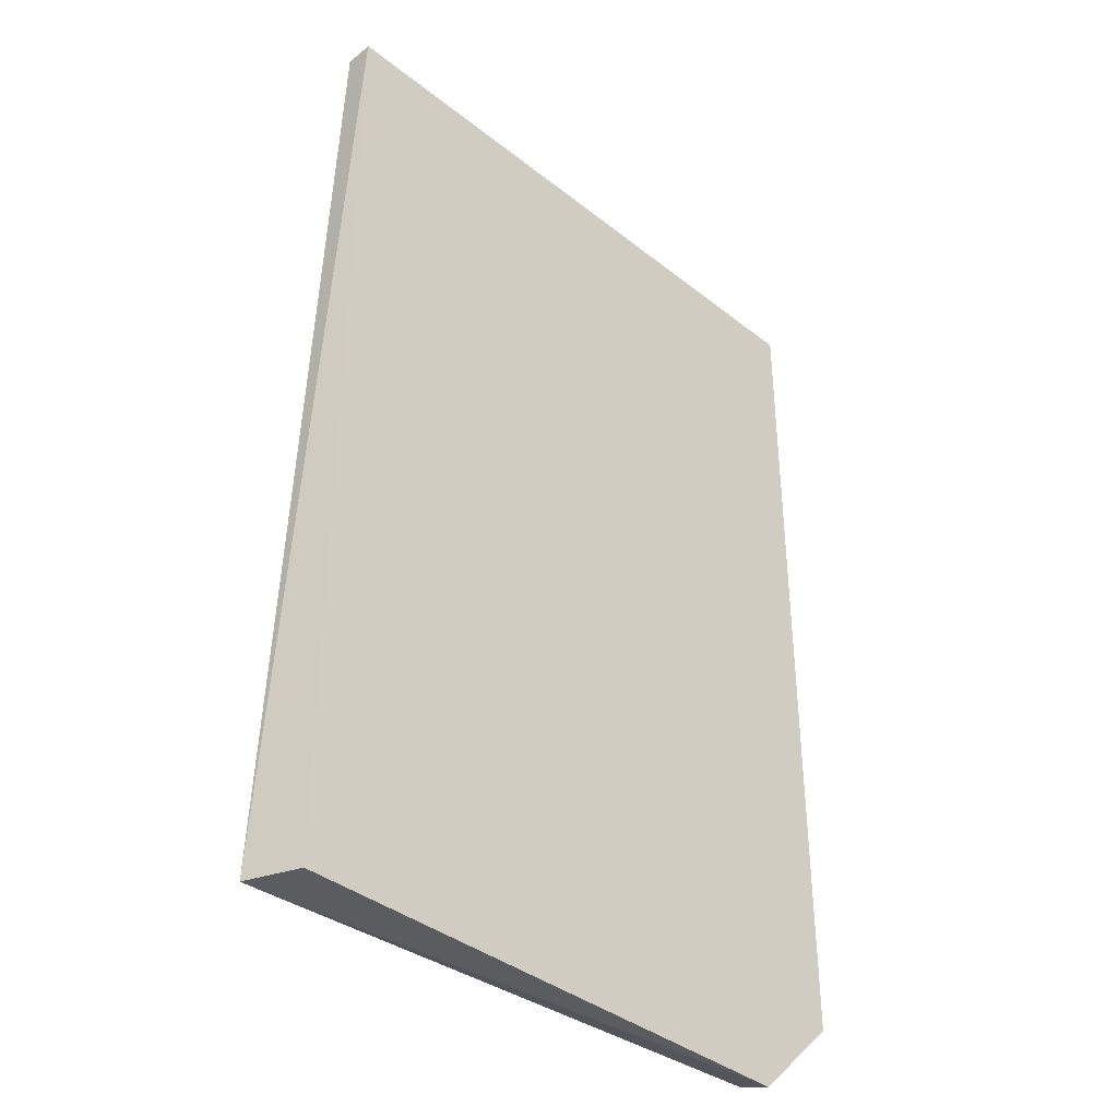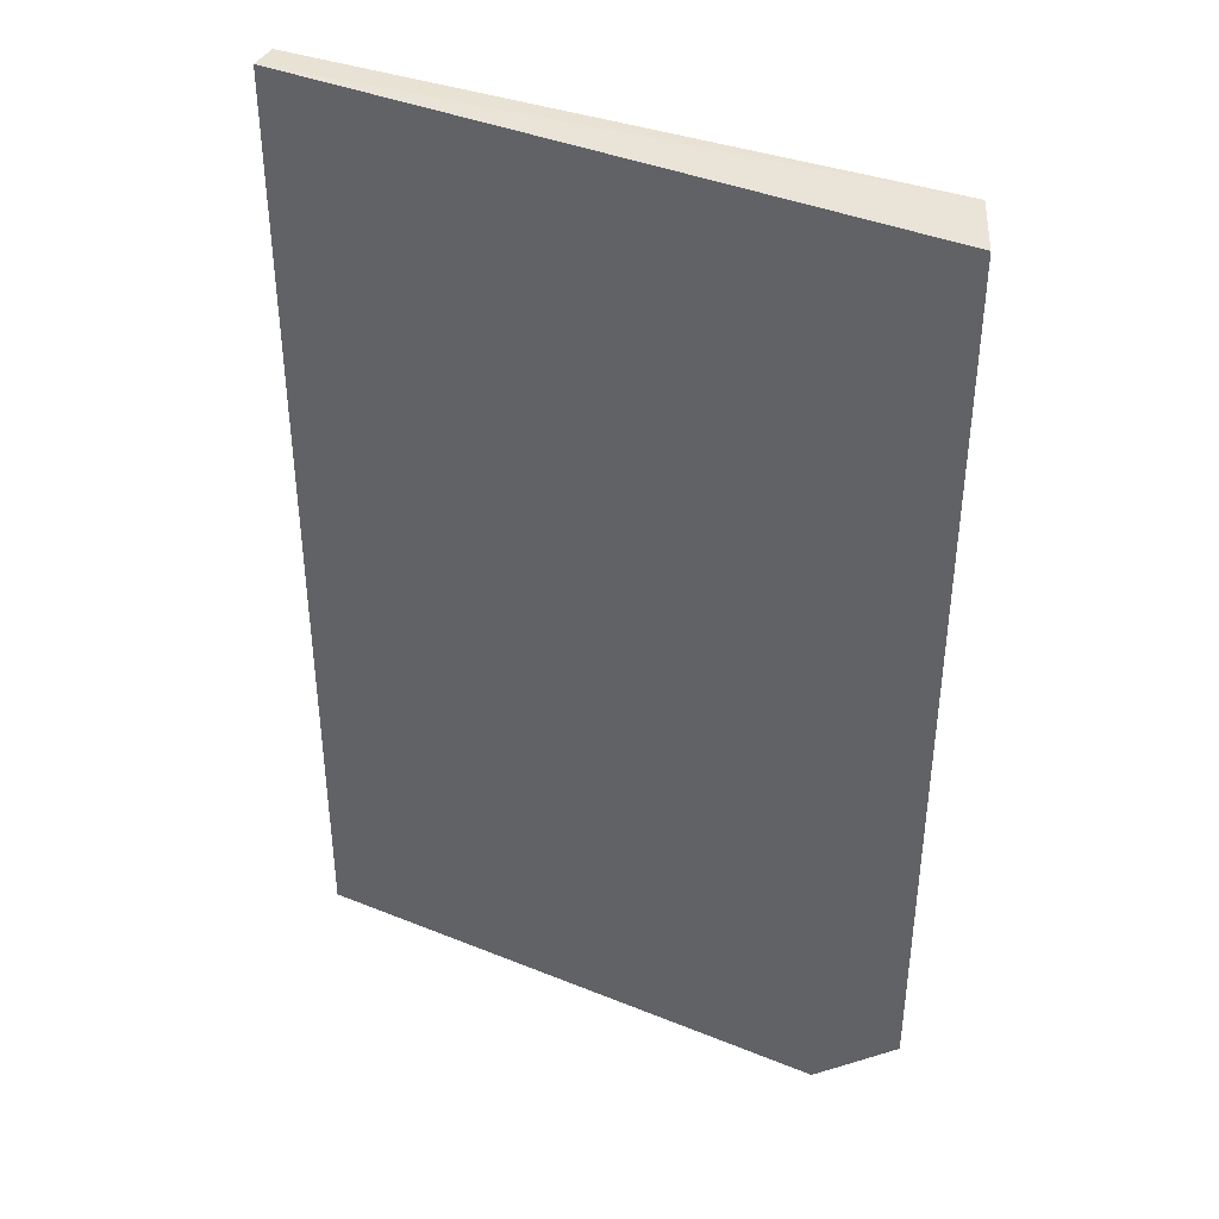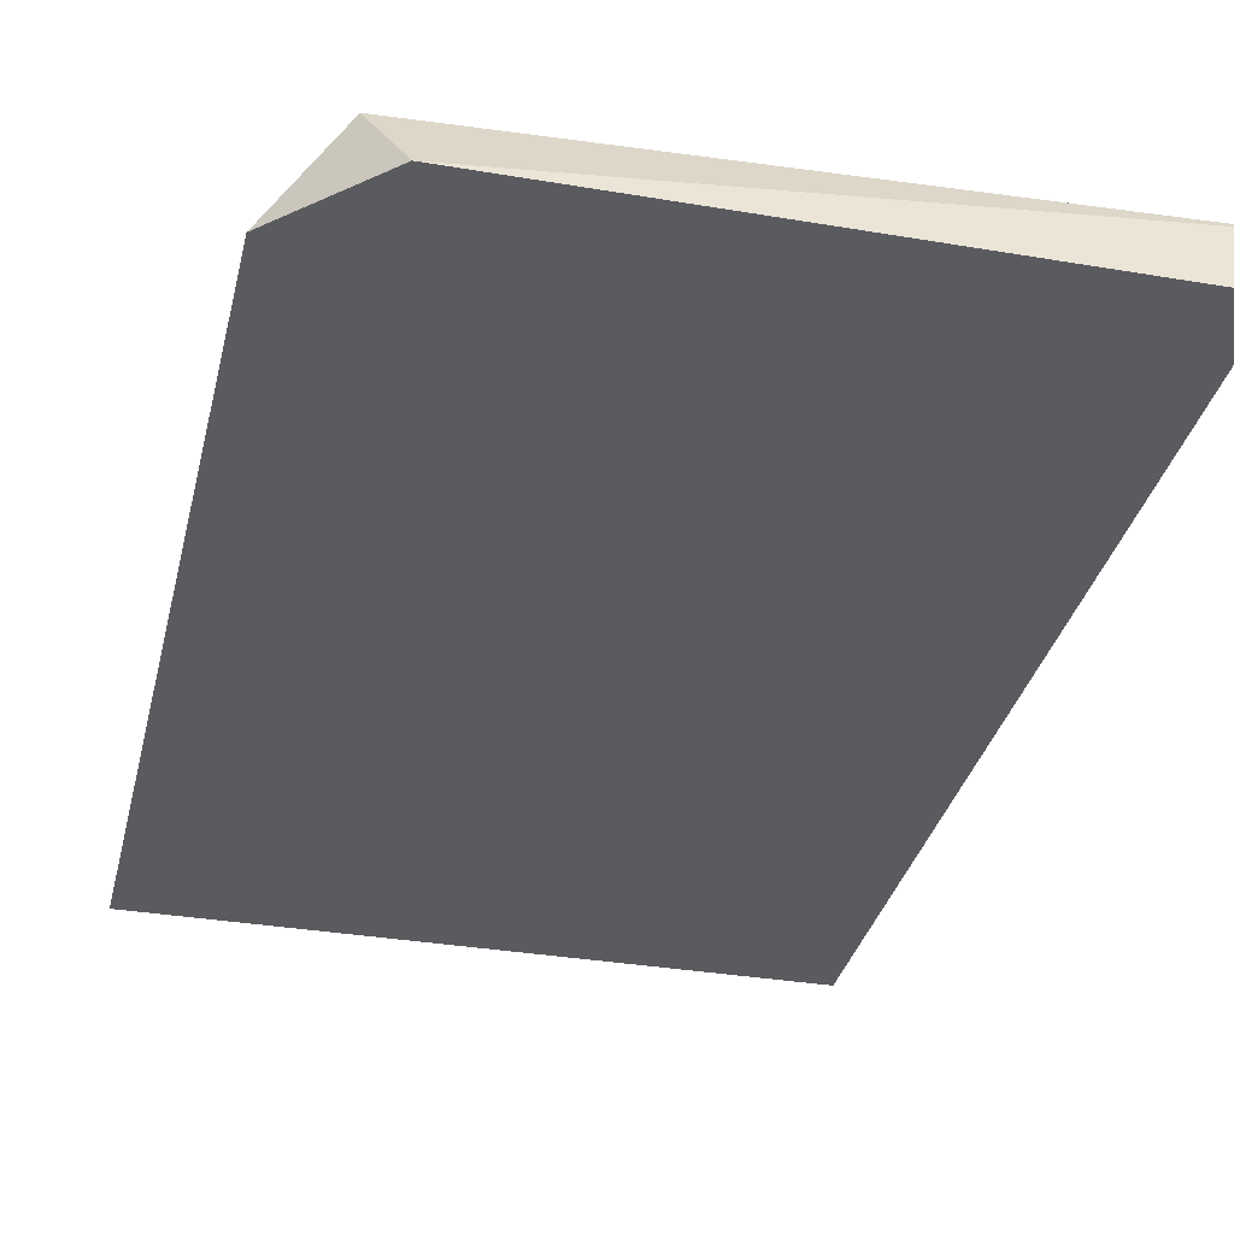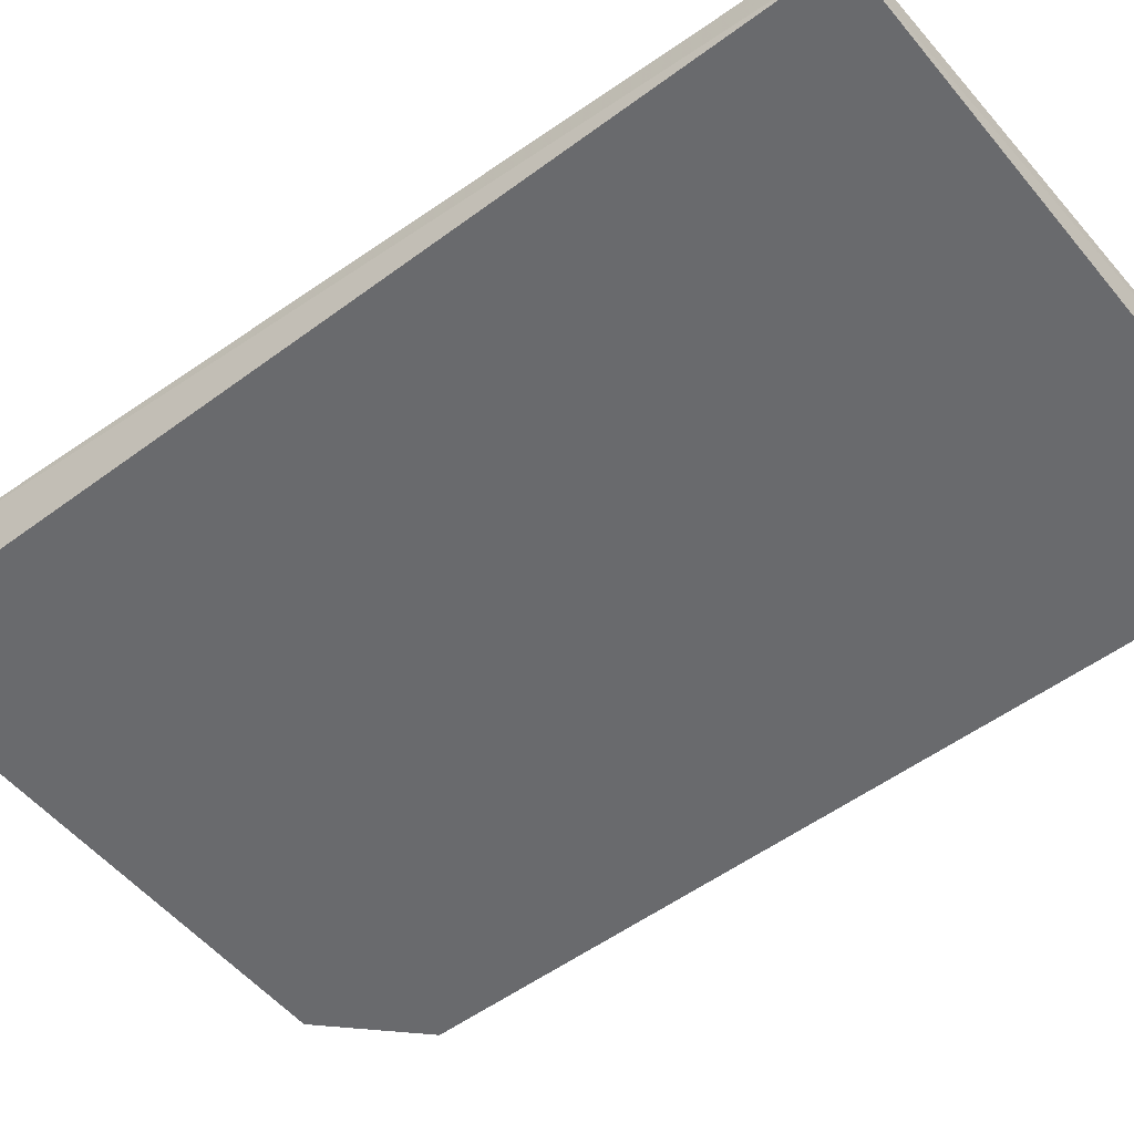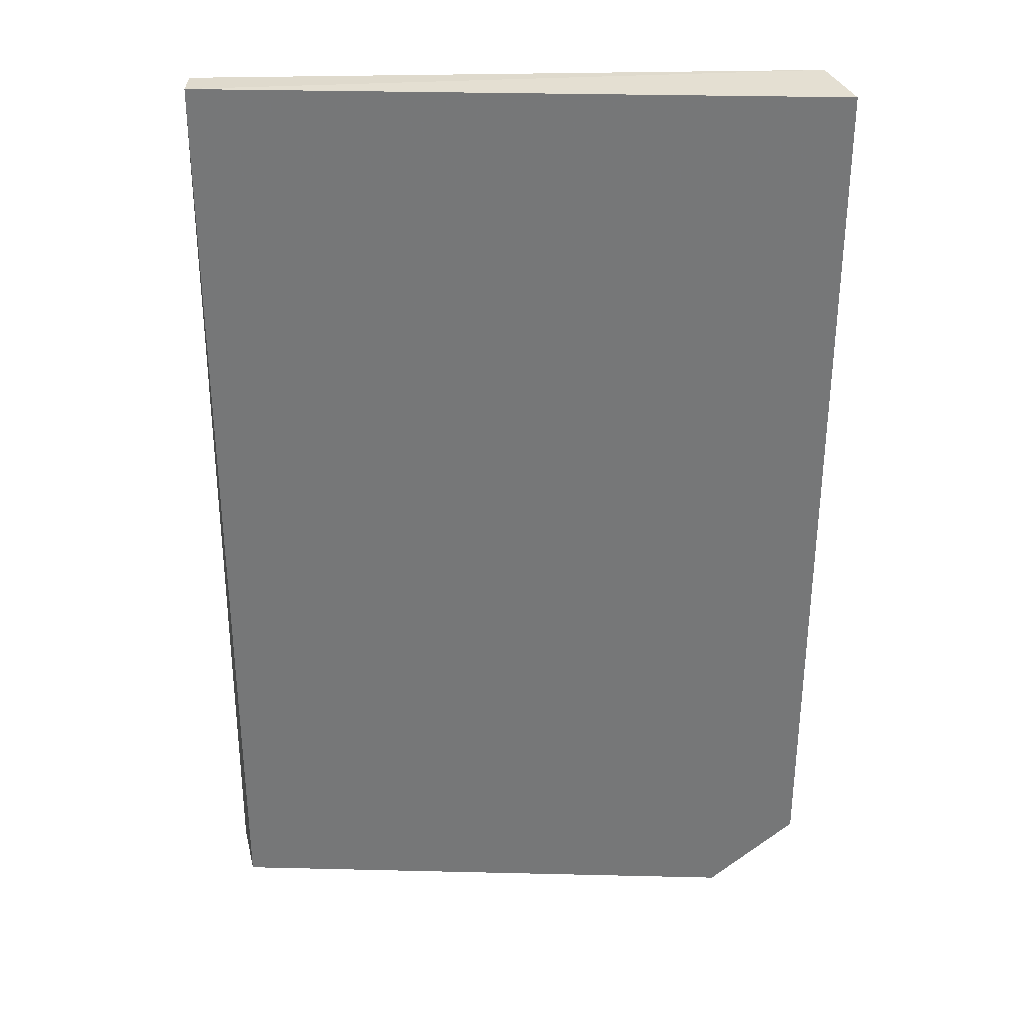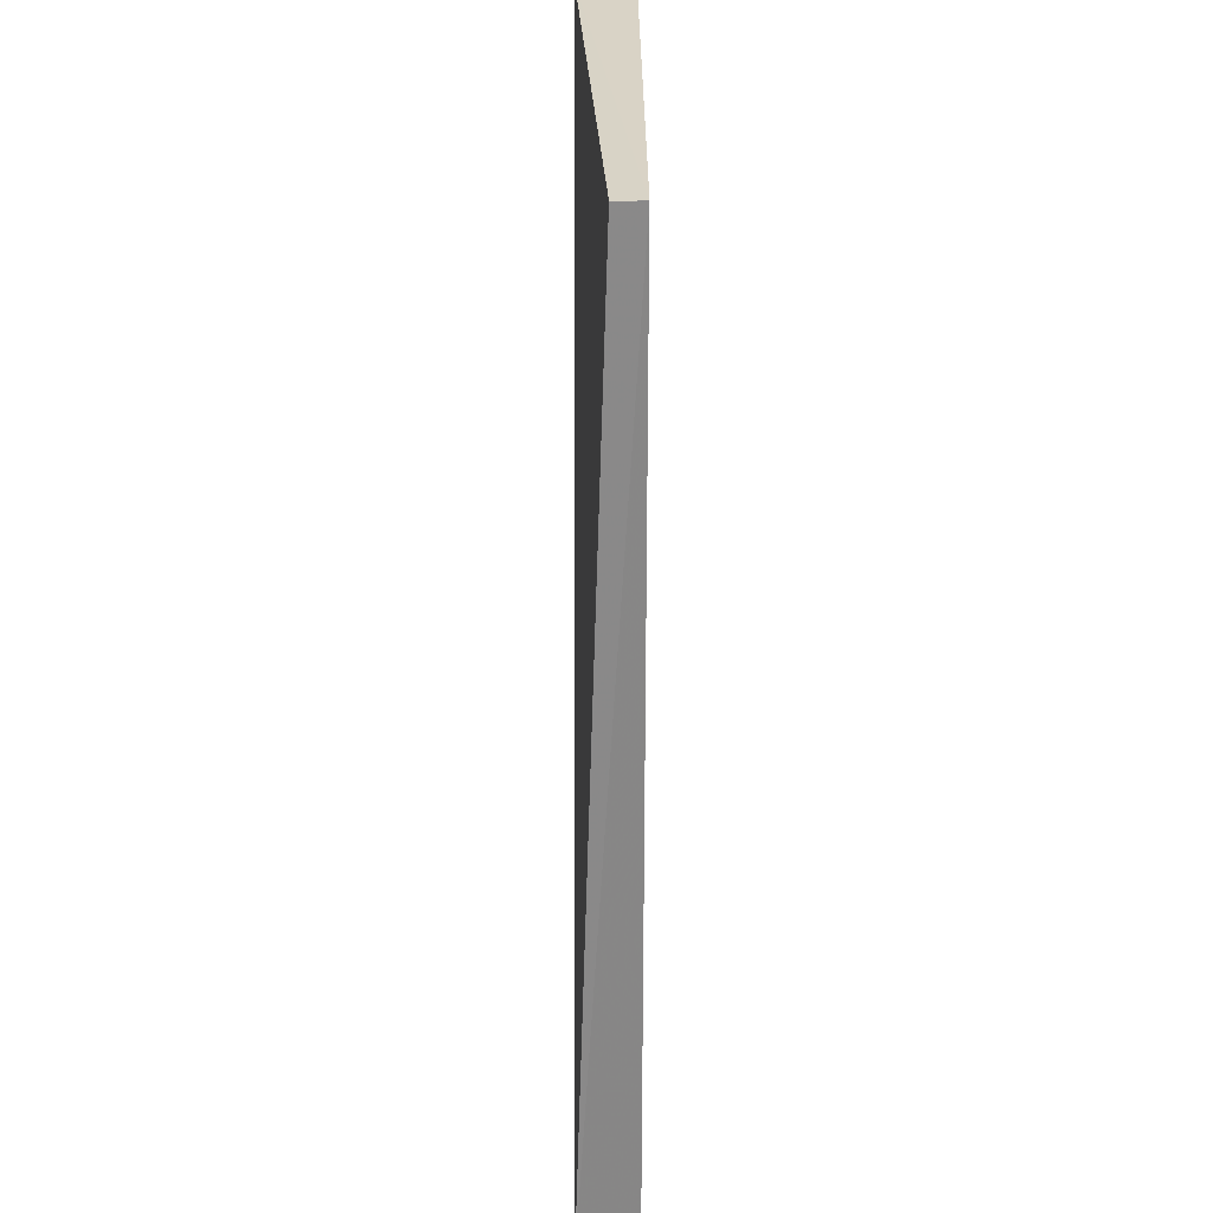
<metadata>
{"format":"obj","ext":"obj","renderer":"f3d","projection":"perspective","resolution":1024,"background":"white","views":[{"elev":-38.2,"azim":-45.0,"up":"+Z"},{"elev":40.3,"azim":26.5,"up":"+Z"},{"elev":-33.4,"azim":166.9,"up":"+Y"},{"elev":-53.0,"azim":-51.5,"up":"+Y"},{"elev":32.7,"azim":1.9,"up":"+Z"},{"elev":27.7,"azim":-90.2,"up":"+Z"}]}
</metadata>
<code>
v 0.05683 0.1108 -0.0081
v 0.06271 0.1108 -0.00702
v 0.06271 0.1108 0.00112
v 0.06214 0.1103 -0.008148
v 0.06241 0.1108 -0.007877
v 0.05699 0.1103 -0.008148
v 0.05699 0.1103 0.001077
v 0.05699 0.1106 0.001077
v 0.06295 0.1103 -0.007334
v 0.06295 0.1103 0.001077
f 3 9 2
f 4 10 7
f 4 1 5
f 4 7 6
f 1 4 6
f 7 1 6
f 1 7 8
f 10 4 9
f 4 5 9
f 7 10 3
f 5 1 3
f 8 7 3
f 1 8 3
f 10 9 3
f 9 5 2
f 5 3 2

</code>
